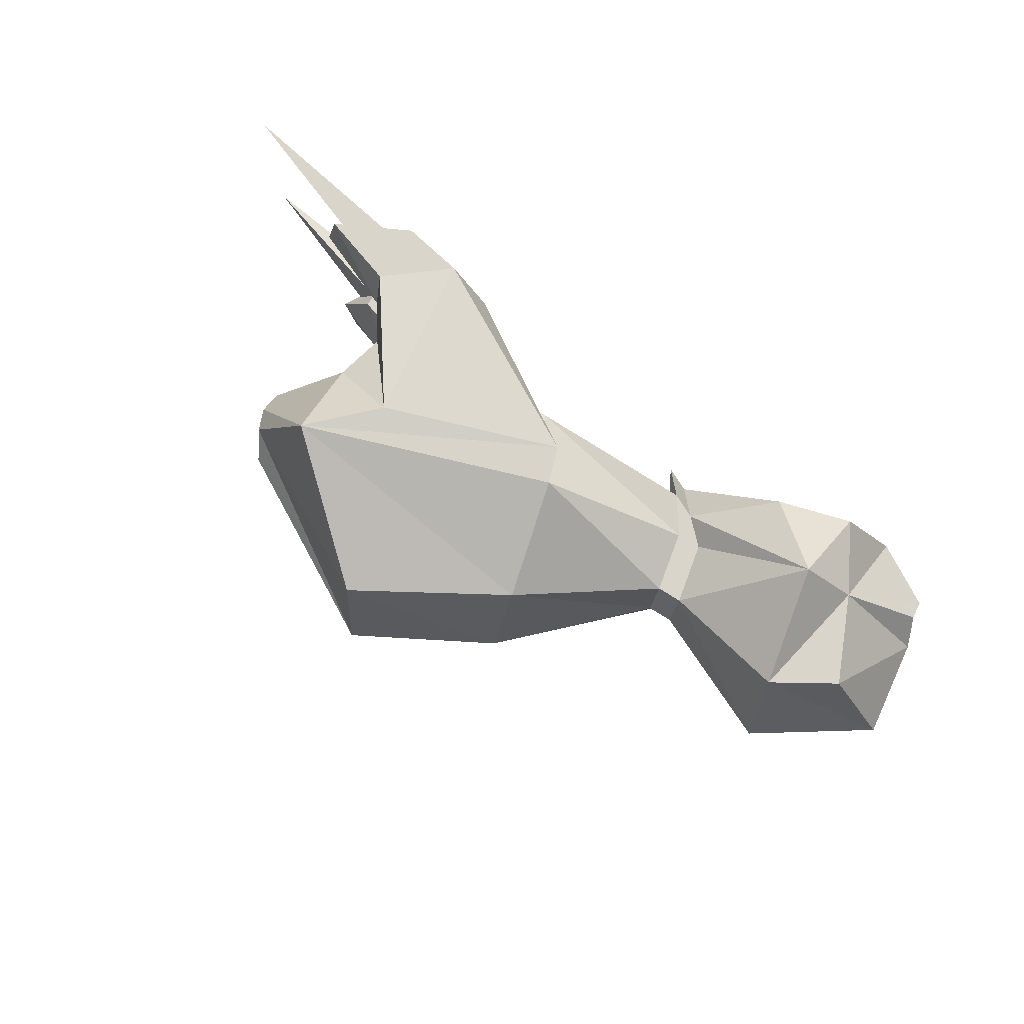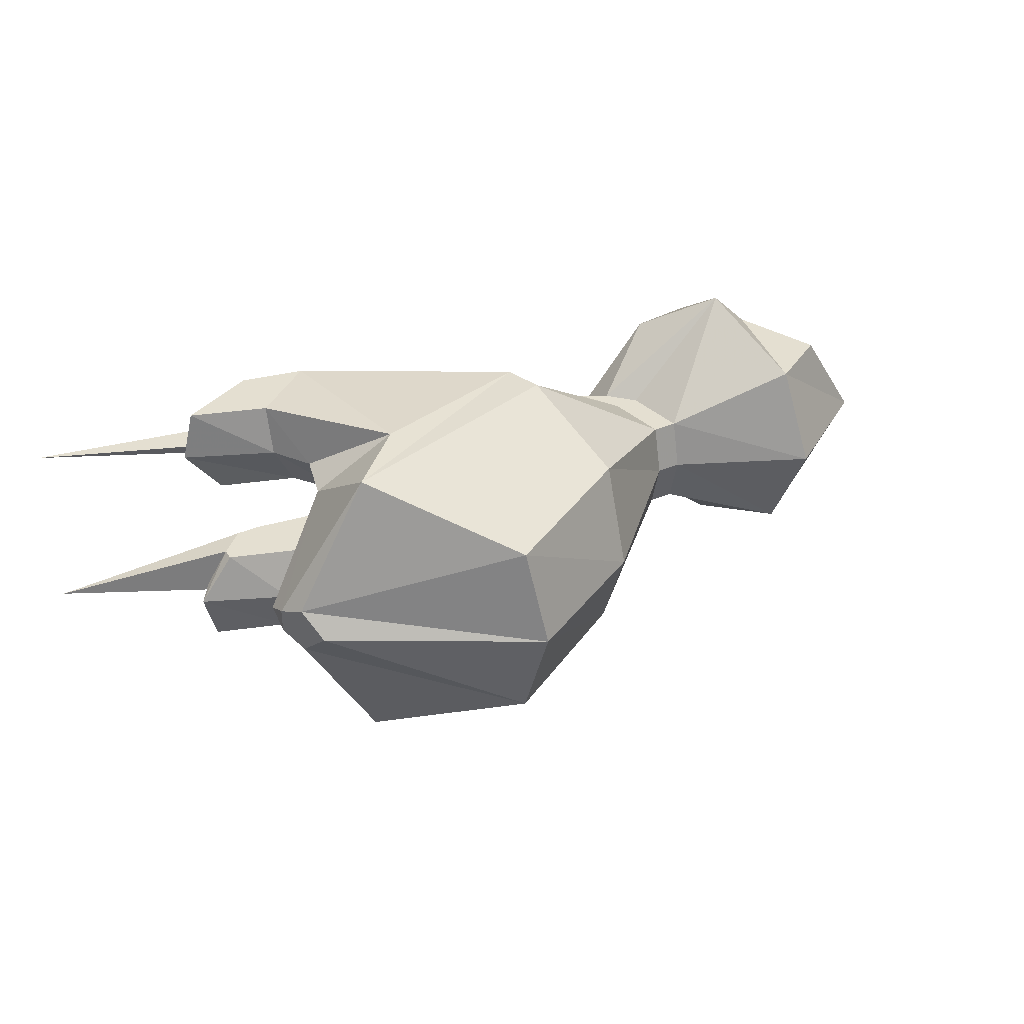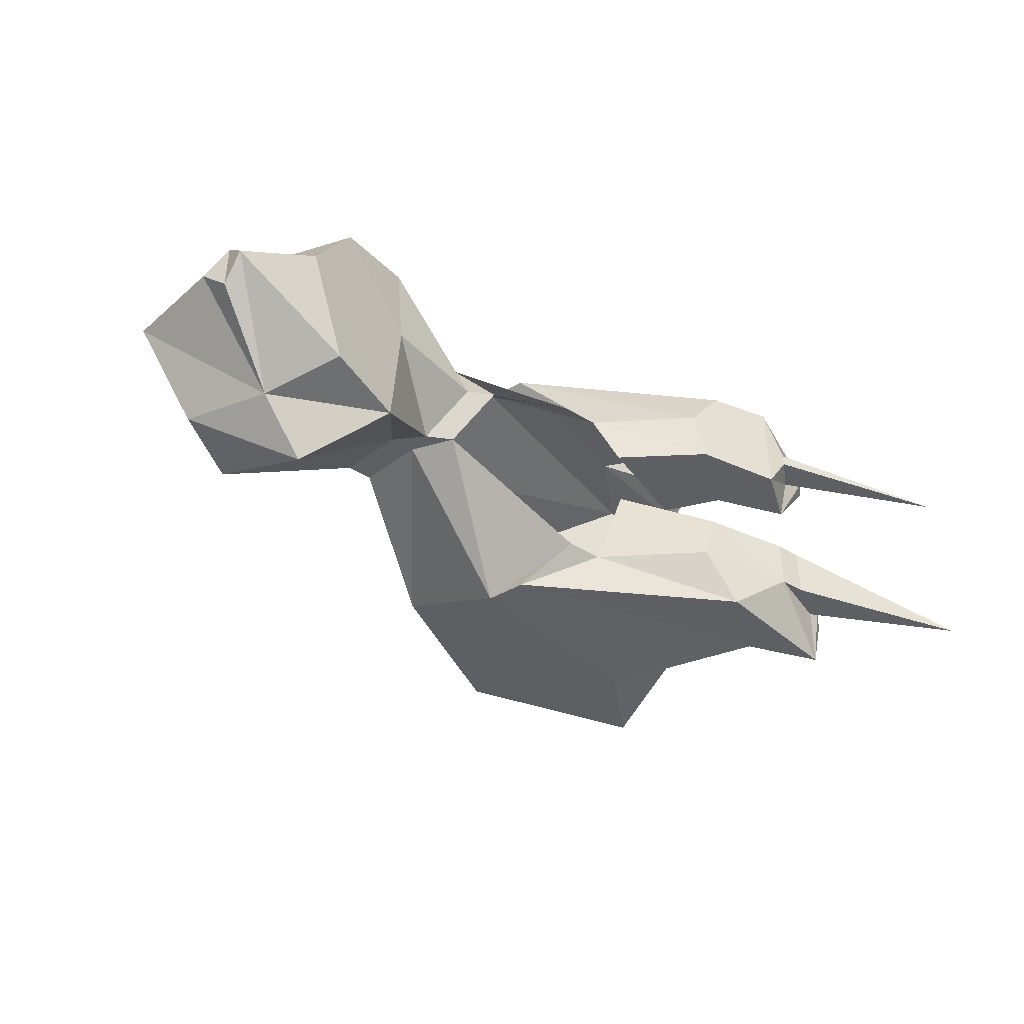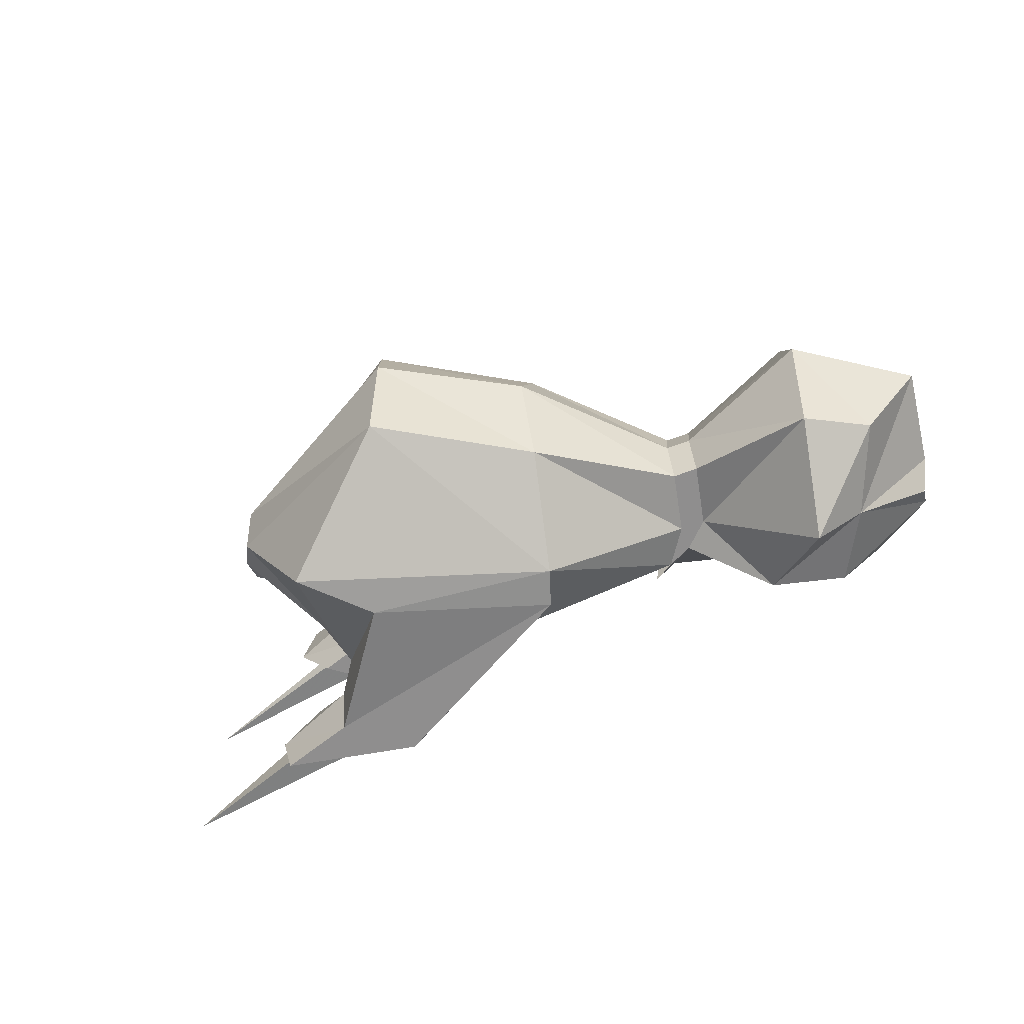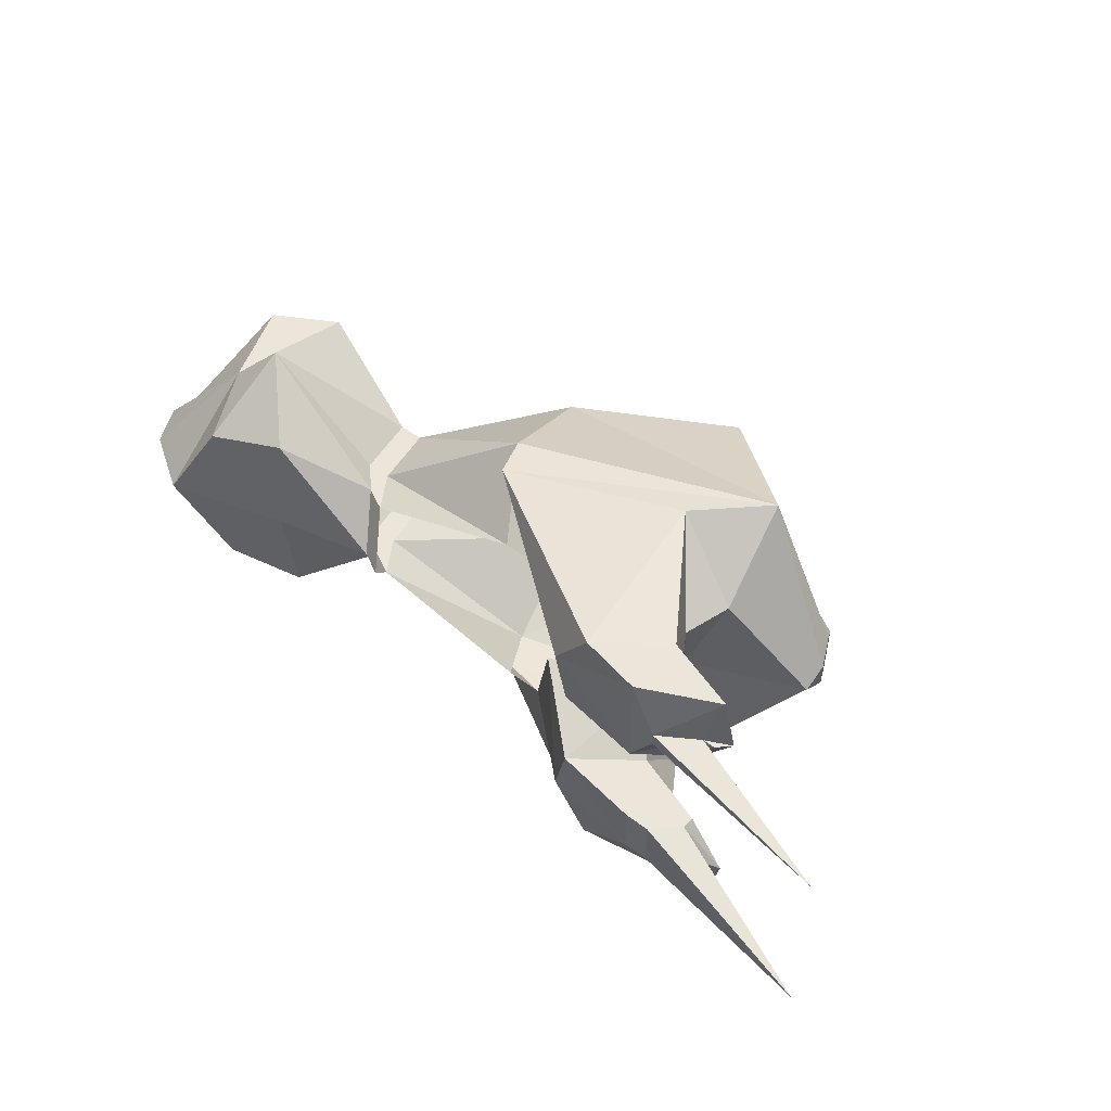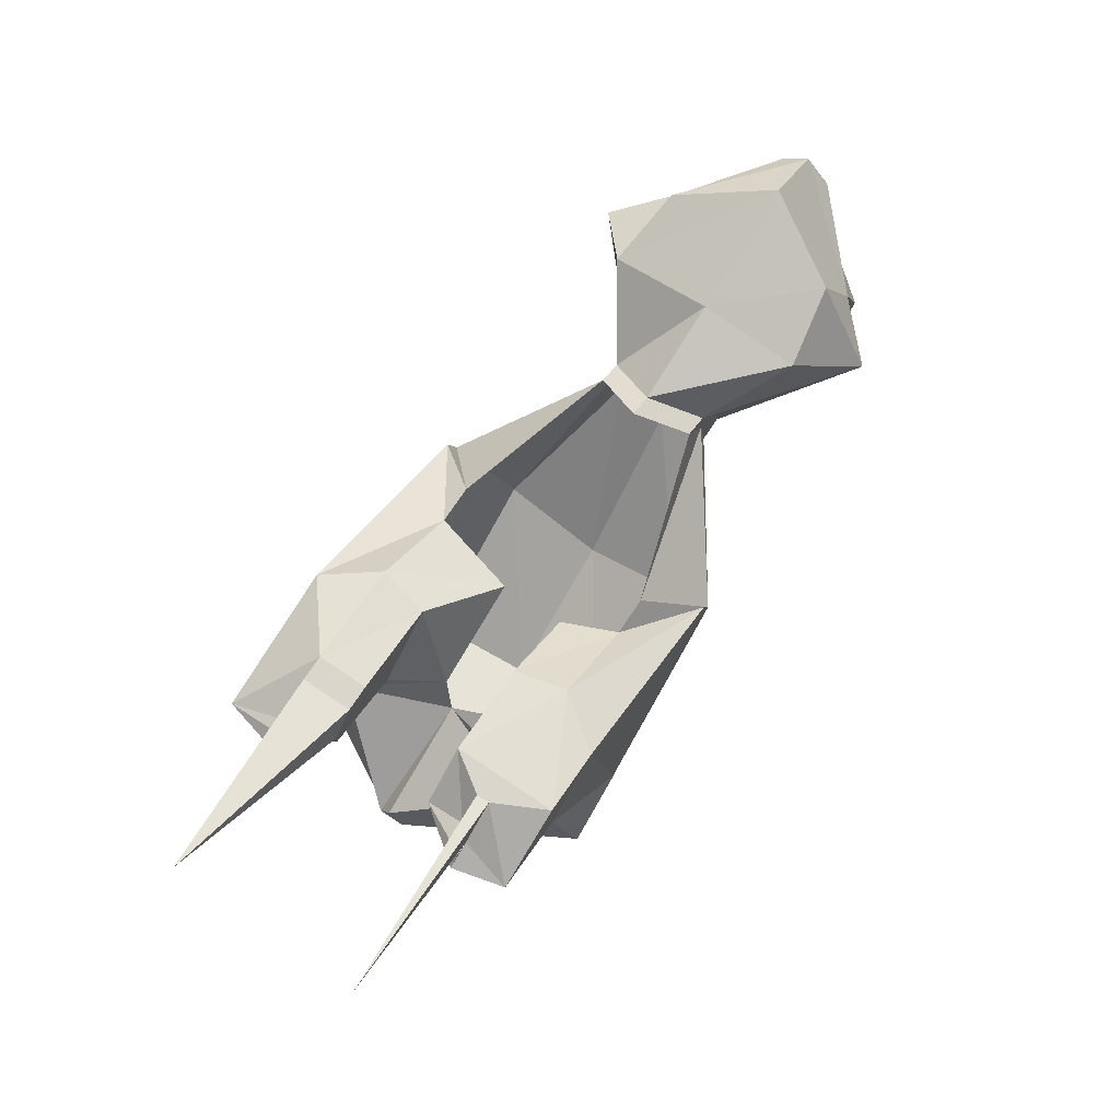
<metadata>
{"format":"obj","ext":"obj","renderer":"f3d","projection":"perspective","resolution":1024,"background":"white","views":[{"elev":74.7,"azim":32.0,"up":"+Z"},{"elev":36.7,"azim":-28.9,"up":"+Z"},{"elev":-41.5,"azim":143.5,"up":"+Z"},{"elev":-65.0,"azim":20.6,"up":"+Z"},{"elev":48.5,"azim":-139.7,"up":"+Z"},{"elev":73.5,"azim":-56.3,"up":"+Y"}]}
</metadata>
<code>
v 0.2266 -0.03906 0.02344
v 0.1797 -0.07812 -0.03906
v 0.1562 -0.03125 -0.03125
v 0.1875 -0.01562 0.02344
v 0.1797 -0.07812 0.08594
v 0.2266 -0.05469 0.03906
v 0.2266 -0.05469 0.007812
v 0.2344 -0.07031 0.02344
v 0.2422 -0.1328 0.02344
v 0.2031 -0.1328 -0.03125
v 0.1484 -0.08594 -0.07031
v 0.1094 -0.04688 -0.03906
v 0.1094 -0.03906 0.02344
v 0.1562 -0.03125 0.07812
v 0.1484 -0.08594 0.1172
v 0.1641 -0.1562 0.08594
v 0.2031 -0.1328 0.08594
v 0.0625 -0.07812 -0.007812
v 0.04688 -0.05469 0.02344
v 0.07812 -0.09375 -0.007812
v 0.0625 -0.09375 -0.007812
v 0.04688 -0.07031 -0.007812
v 0.03125 -0.04688 0.02344
v 0.0625 -0.07812 0.05469
v 0.1094 -0.04688 0.08594
v 0.07812 -0.09375 0.05469
v 0.08594 -0.1328 0.05469
v 0.1719 -0.1797 0.02344
v 0.1641 -0.1562 -0.03906
v 0.08594 -0.1328 -0.007812
v 0.07031 -0.1328 -0.007812
v -0.007812 -0.1953 -0.03906
v -0.02344 -0.125 -0.07031
v -0.05469 -0.07812 -0.03906
v -0.03125 -0.1016 -0.07031
v -0.07812 -0.07812 -0.03906
v -0.1562 -0.03125 -0.07031
v -0.1328 -0.03125 -0.03906
v -0.09375 -0.07031 0.01562
v -0.1406 -0.03125 -0.007812
v -0.1562 -0.09375 0.01562
v -0.1797 -0.0625 -0.007812
v -0.1797 -0.09375 -0.03906
v -0.1875 -0.125 -0.03906
v -0.1641 -0.1172 0.02344
v -0.2344 -0.1641 0.01562
v -0.2344 -0.1484 0.02344
v -0.1875 -0.125 0.08594
v -0.1797 -0.09375 0.08594
v -0.1562 -0.09375 0.05469
v -0.1953 -0.07031 0.08594
v -0.1797 -0.0625 0.05469
v -0.09375 -0.07031 0.05469
v -0.1406 -0.03125 0.05469
v -0.07812 -0.07812 0.08594
v -0.1328 -0.03125 0.08594
v -0.03125 -0.1016 0.1172
v -0.02344 -0.125 0.1172
v -0.05469 -0.07812 0.08594
v 0.0625 -0.09375 0.05469
v 0.04688 -0.07031 0.05469
v 0.08594 -0.1406 0.02344
v 0.07031 -0.1328 0.05469
v 0.07031 -0.1406 0.02344
v -0.007812 -0.2188 0.02344
v -0.09375 -0.2656 0.02344
v -0.1016 -0.25 -0.03906
v -0.1797 -0.1797 -0.07812
v -0.1406 -0.1406 -0.07812
v -0.1953 -0.0625 -0.07031
v -0.2422 -0.04688 -0.07031
v -0.1953 -0.02344 -0.03906
v -0.1953 -0.02344 -0.007812
v -0.2266 -0.04688 -0.007812
v -0.1953 -0.07031 -0.03906
v -0.2266 -0.1797 0.007812
v -0.2344 -0.1641 0.03125
v -0.1797 -0.1797 0.125
v -0.1406 -0.1406 0.125
v -0.1953 -0.0625 0.1172
v -0.2422 -0.04688 0.1172
v -0.25 -0.04688 0.08594
v -0.2266 -0.04688 0.05469
v -0.1953 -0.02344 0.05469
v -0.1953 -0.02344 0.1172
v -0.1562 -0.03125 0.1172
v -0.007812 -0.1953 0.08594
v -0.2188 -0.1953 0.02344
v -0.2266 -0.1797 0.03906
v -0.1016 -0.25 0.08594
v -0.25 -0.04688 -0.03906
v -0.2422 -0.03906 -0.03125
v -0.2344 -0.03906 -0.03906
v -0.2109 -0.02344 -0.03906
v -0.2109 -0.02344 -0.007812
v -0.2266 -0.03906 -0.007812
v -0.3359 0 -0.03125
v -0.2109 -0.02344 0.08594
v -0.2344 -0.03906 0.08594
v -0.2422 -0.03906 0.08594
v -0.2266 -0.03906 0.07812
v -0.2109 -0.02344 0.07812
v -0.3359 0 0.08594
f 1 2 3
f 1 3 4
f 1 4 5
f 1 5 6
f 1 6 7
f 1 7 2
f 2 7 8
f 2 8 9
f 2 9 10
f 2 10 11
f 2 11 12
f 2 12 3
f 4 14 5
f 5 14 15
f 5 15 16
f 5 16 17
f 5 17 8
f 5 8 6
f 6 8 7
f 18 12 20
f 18 20 21
f 18 21 22
f 14 25 15
f 15 25 24
f 15 24 26
f 15 26 27
f 15 27 16
f 16 27 28
f 16 28 9
f 16 9 17
f 17 9 8
f 20 12 11
f 20 11 29
f 20 29 30
f 20 30 31
f 20 31 21
f 21 31 32
f 21 32 33
f 21 33 22
f 22 33 34
f 34 33 35
f 34 35 36
f 36 35 37
f 36 37 38
f 36 38 39
f 39 38 40
f 39 40 41
f 41 40 42
f 41 42 43
f 50 49 51
f 50 51 52
f 50 52 53
f 53 52 54
f 53 54 55
f 55 54 56
f 55 56 57
f 55 57 58
f 55 58 59
f 59 58 60
f 59 60 61
f 61 60 26
f 61 26 24
f 28 29 10
f 28 10 9
f 62 30 29
f 62 29 28
f 62 28 27
f 62 27 63
f 62 63 64
f 62 64 30
f 30 64 31
f 31 64 65
f 31 65 32
f 32 65 66
f 32 66 67
f 32 67 33
f 33 67 68
f 33 68 69
f 33 69 35
f 35 69 70
f 35 70 37
f 37 70 71
f 37 71 72
f 37 72 38
f 38 72 40
f 40 72 73
f 40 73 42
f 42 73 74
f 42 74 75
f 42 75 43
f 43 75 69
f 43 69 68
f 43 68 44
f 44 68 76
f 44 76 46
f 48 77 78
f 48 78 79
f 48 79 49
f 49 79 80
f 49 80 51
f 51 80 81
f 51 81 82
f 51 82 52
f 52 82 83
f 52 83 54
f 54 83 84
f 54 84 56
f 56 84 85
f 56 85 86
f 56 86 57
f 57 86 79
f 57 79 78
f 57 78 58
f 58 78 87
f 58 87 63
f 58 63 60
f 60 63 27
f 60 27 26
f 10 29 11
f 76 68 67
f 76 67 88
f 77 89 78
f 78 89 90
f 78 90 87
f 87 90 65
f 87 65 64
f 87 64 63
f 88 67 66
f 88 66 89
f 89 66 90
f 90 66 65
f 75 70 69
f 70 75 91
f 70 91 71
f 71 91 92
f 71 92 93
f 71 93 72
f 72 93 94
f 72 94 73
f 73 94 95
f 73 95 74
f 74 95 96
f 74 96 91
f 74 91 75
f 92 96 93
f 93 96 94
f 96 95 94
f 96 92 91
f 86 80 79
f 80 86 85
f 80 85 81
f 81 85 98
f 81 98 99
f 81 99 82
f 82 99 100
f 82 100 83
f 83 100 101
f 83 101 84
f 84 101 102
f 84 102 85
f 85 102 98
f 98 102 99
f 102 101 99
f 99 101 100
f 3 12 4
f 4 12 13
f 4 13 14
f 18 19 13
f 18 13 12
f 18 22 19
f 19 22 23
f 19 23 24
f 19 24 25
f 19 25 13
f 13 25 14
f 41 43 44
f 41 44 45
f 45 44 46
f 45 46 47
f 45 47 48
f 45 48 49
f 45 49 50
f 61 24 23
f 46 76 77
f 46 77 47
f 47 77 48
f 76 88 89
f 76 89 77
f 93 94 97
f 93 97 96
f 96 97 95
f 94 95 97
f 98 99 103
f 98 103 102
f 102 103 101
f 101 103 99

</code>
